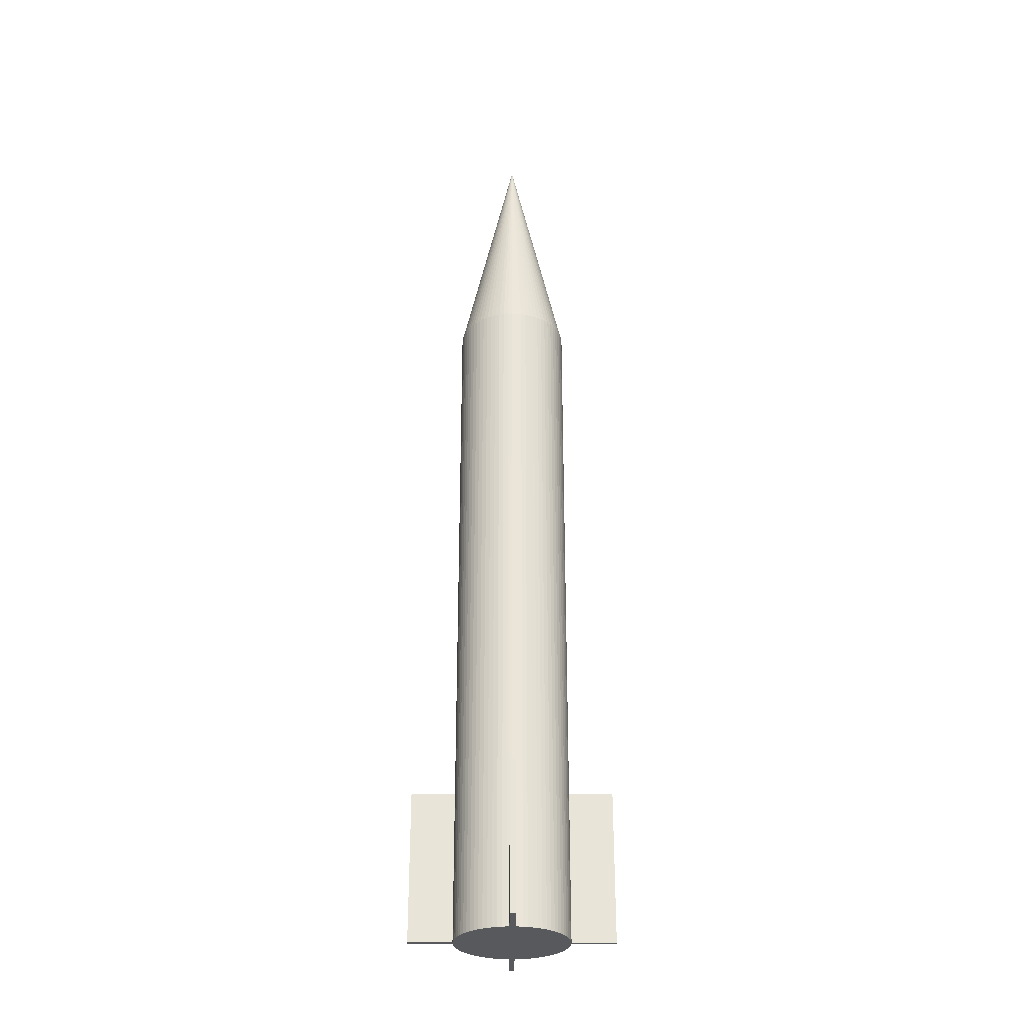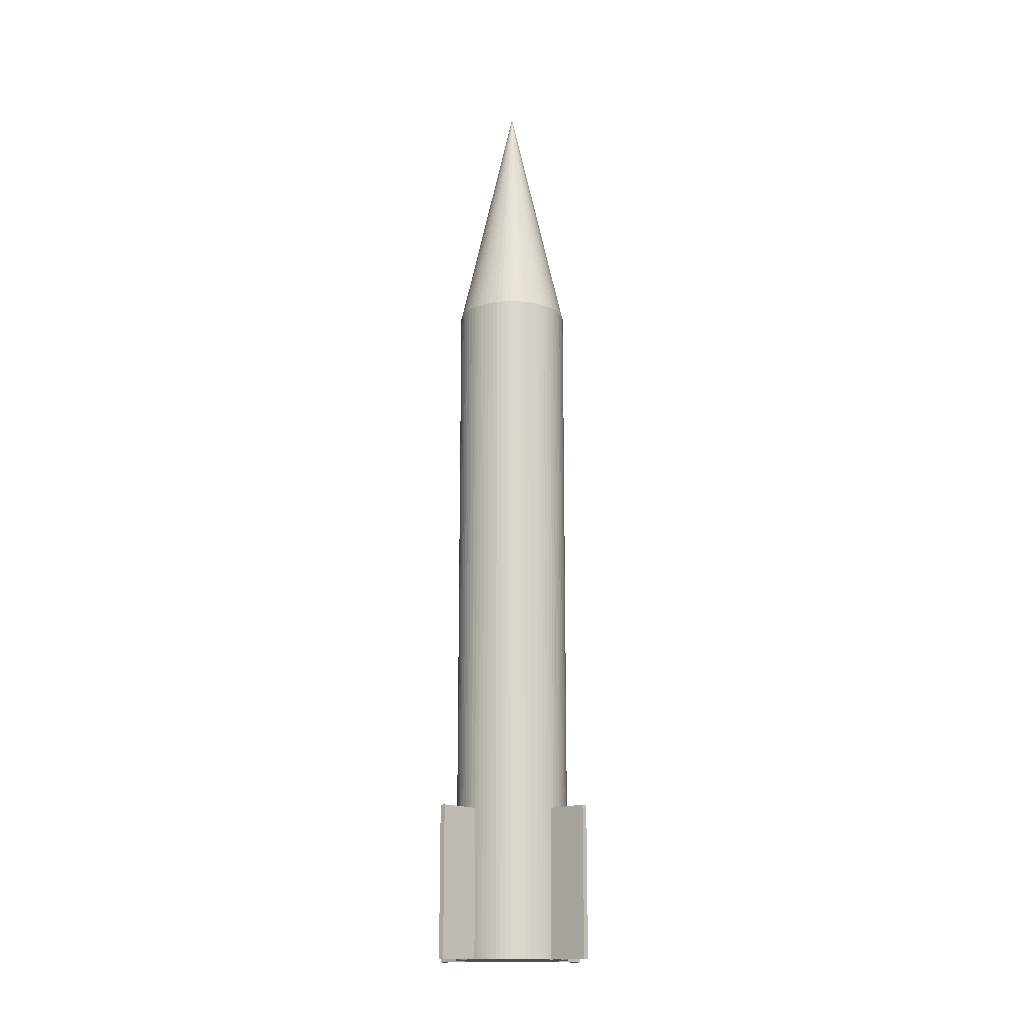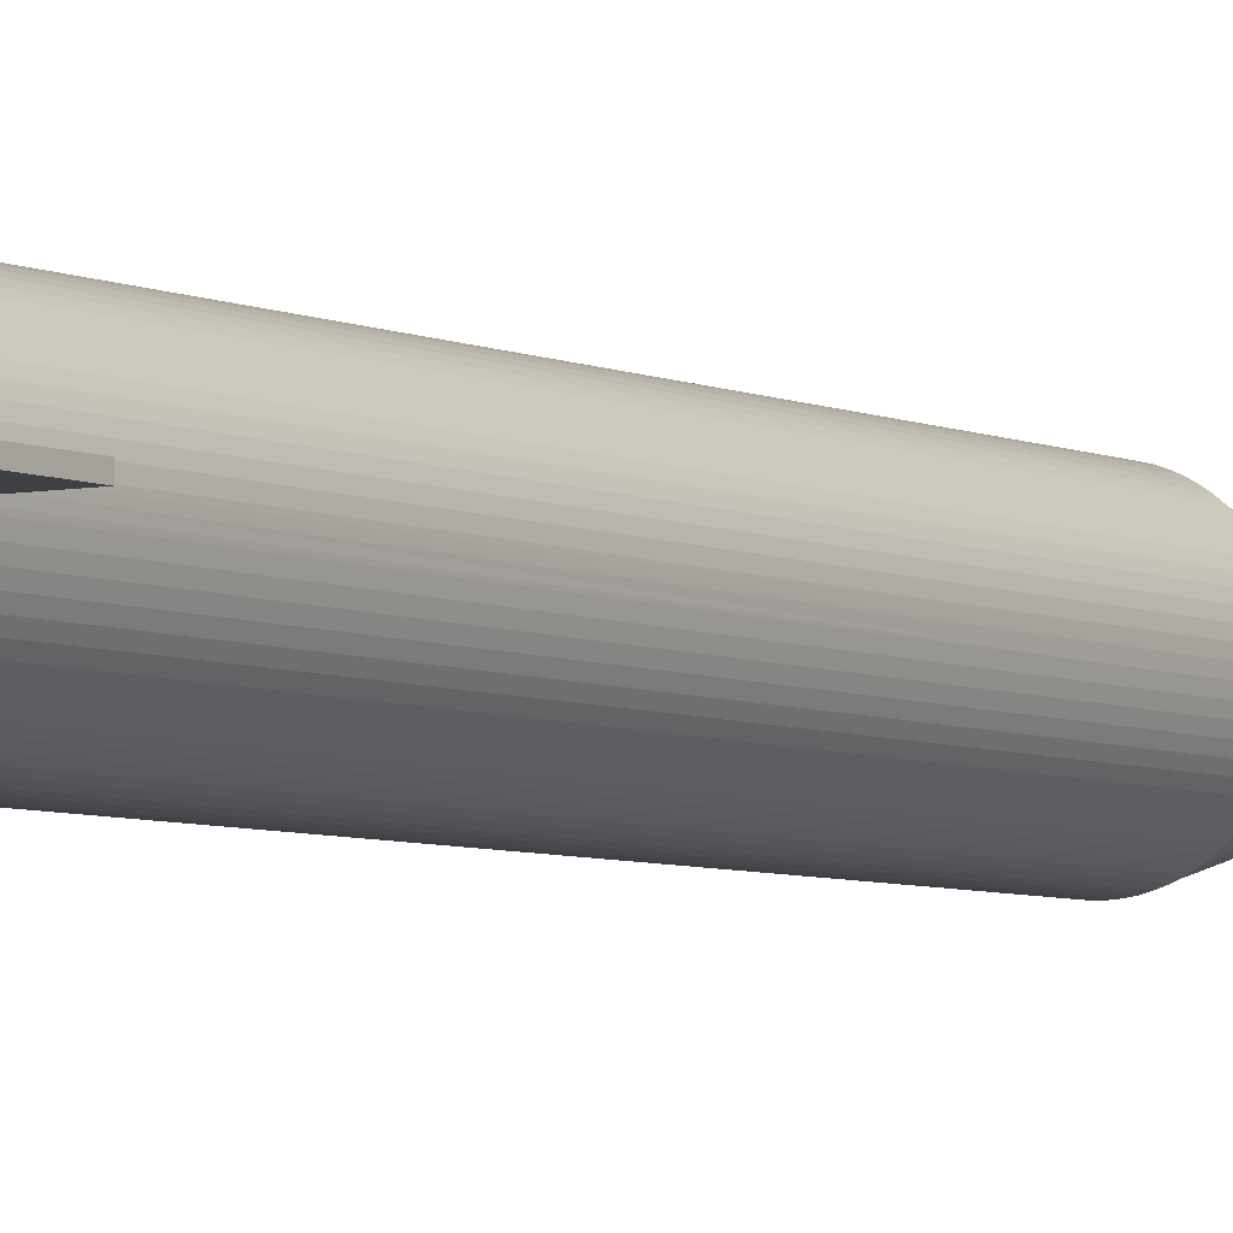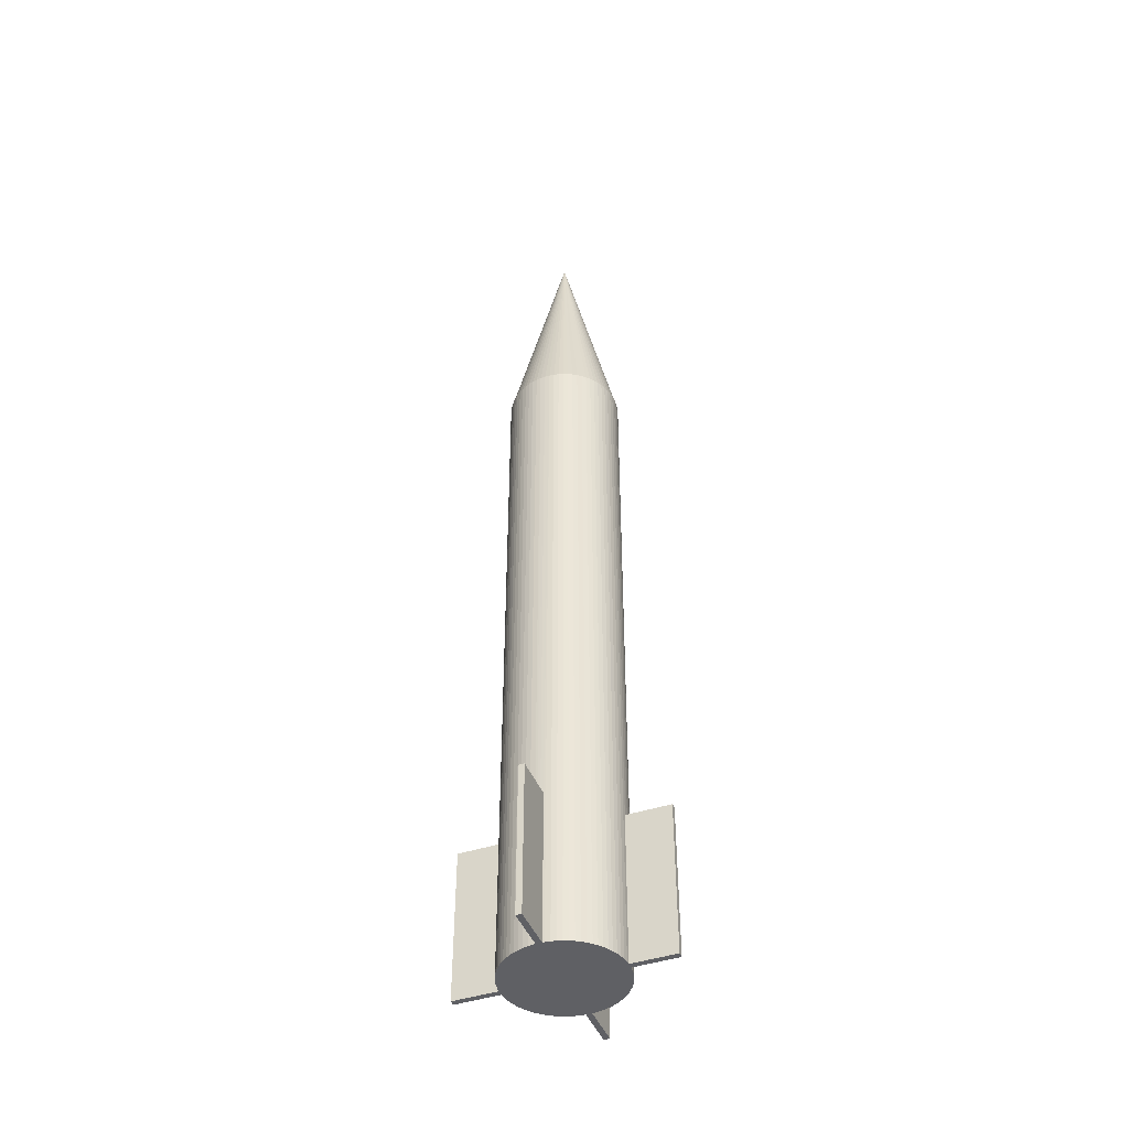
<metadata>
{"format":"obj","ext":"obj","renderer":"f3d","projection":"perspective","resolution":1024,"background":"white","views":[{"elev":-29.4,"azim":-90.4,"up":"+Z"},{"elev":-15.9,"azim":133.7,"up":"+Z"},{"elev":-5.0,"azim":-146.1,"up":"+Y"},{"elev":-44.3,"azim":-68.9,"up":"+Z"}]}
</metadata>
<code>
v 0.1269 -0.005464 0.3327
v 0.1268 -0.006515 0.3327
v 0.2233 -0.006515 0.3327
v 0.1269 0.005464 0.3327
v 0.2233 0.006185 0.3327
v 0.1268 0.006185 0.3327
v 0.2233 0.006185 0
v 0.2233 -0.006515 0
v 0.1268 0.006185 0
v 0.1268 -0.006515 0
v -0.006349 -0.2233 0.3327
v -0.006349 -0.1268 0.3327
v -0.006349 -0.2233 0
v -0.006349 -0.1268 0
v 0.006351 -0.2233 0.3327
v 0.006351 -0.2233 0
v -0.01364 -0.1263 4.441e-16
v -0.1265 0.01092 4.441e-16
v -0.1268 0.006185 0
v -0.1268 0.006185 0.3327
v 0.008193 0.1267 4.441e-16
v 0.006351 0.1268 0
v 0.006351 0.1268 0.3327
v 0.1259 0.01635 1.554
v 0.1269 0.005464 1.554
v 0.1259 -0.01635 4.441e-16
v 0.006351 -0.1268 0.3327
v 0.008193 -0.1267 1.554
v -0.002733 -0.127 0.3327
v -0.002733 -0.127 1.554
v -0.01364 -0.1263 1.554
v -0.02444 -0.1246 1.554
v -0.02444 -0.1246 4.441e-16
v -0.03506 -0.1221 1.554
v -0.03506 -0.1221 4.441e-16
v -0.04543 -0.1186 1.554
v -0.04543 -0.1186 4.441e-16
v -0.05545 -0.1143 1.554
v -0.05545 -0.1143 4.441e-16
v -0.06507 -0.1091 1.554
v -0.06507 -0.1091 4.441e-16
v -0.07421 -0.1031 1.554
v -0.07421 -0.1031 4.441e-16
v -0.08279 -0.0963 1.554
v -0.08279 -0.0963 4.441e-16
v -0.09076 -0.08883 1.554
v -0.09076 -0.08883 4.441e-16
v -0.09806 -0.0807 1.554
v -0.09806 -0.0807 4.441e-16
v -0.1046 -0.07197 1.554
v -0.1046 -0.07197 4.441e-16
v -0.1104 -0.06271 1.554
v -0.1104 -0.06271 4.441e-16
v -0.1154 -0.05298 1.554
v -0.1154 -0.05298 4.441e-16
v -0.1195 -0.04287 1.554
v -0.1195 -0.04287 4.441e-16
v -0.1228 -0.03243 1.554
v -0.1228 -0.03243 4.441e-16
v -0.1251 -0.02175 1.554
v -0.1251 -0.02175 4.441e-16
v -0.1265 -0.01092 1.554
v -0.1265 -0.01092 4.441e-16
v 0.127 5.444e-17 1.554
v 0.1269 -0.005464 1.554
v 0.1259 -0.01635 1.554
v 0.1241 -0.02712 1.554
v 0.1241 -0.02712 4.441e-16
v 0.1213 -0.03768 1.554
v 0.1213 -0.03768 4.441e-16
v 0.1176 -0.04797 1.554
v 0.1176 -0.04797 4.441e-16
v 0.113 -0.0579 1.554
v 0.113 -0.0579 4.441e-16
v 0.1076 -0.0674 1.554
v 0.1076 -0.0674 4.441e-16
v 0.1014 -0.07641 1.554
v 0.1014 -0.07641 4.441e-16
v 0.0945 -0.08484 1.554
v 0.0945 -0.08484 4.441e-16
v 0.08686 -0.09265 1.554
v 0.08686 -0.09265 4.441e-16
v 0.07857 -0.09978 1.554
v 0.07857 -0.09978 4.441e-16
v 0.0697 -0.1062 1.554
v 0.0697 -0.1062 4.441e-16
v 0.06032 -0.1118 1.554
v 0.06032 -0.1118 4.441e-16
v 0.05049 -0.1165 1.554
v 0.05049 -0.1165 4.441e-16
v 0.04028 -0.1204 1.554
v 0.04028 -0.1204 4.441e-16
v 0.02978 -0.1235 1.554
v 0.02978 -0.1235 4.441e-16
v 0.01906 -0.1256 1.554
v 0.01906 -0.1256 4.441e-16
v 0.008193 -0.1267 4.441e-16
v 0.006351 -0.1268 0
v -0.006349 0.1268 0.3327
v -0.01364 0.1263 1.554
v -0.002733 0.127 0.3327
v -0.002733 0.127 1.554
v 0.008193 0.1267 1.554
v 0.01906 0.1256 1.554
v 0.01906 0.1256 4.441e-16
v 0.02978 0.1235 1.554
v 0.02978 0.1235 4.441e-16
v 0.04028 0.1204 1.554
v 0.04028 0.1204 4.441e-16
v 0.05049 0.1165 1.554
v 0.05049 0.1165 4.441e-16
v 0.06032 0.1118 1.554
v 0.06032 0.1118 4.441e-16
v 0.0697 0.1062 1.554
v 0.0697 0.1062 4.441e-16
v 0.07857 0.09978 1.554
v 0.07857 0.09978 4.441e-16
v 0.08686 0.09265 1.554
v 0.08686 0.09265 4.441e-16
v 0.0945 0.08484 1.554
v 0.0945 0.08484 4.441e-16
v 0.1014 0.07641 1.554
v 0.1014 0.07641 4.441e-16
v 0.1076 0.0674 1.554
v 0.1076 0.0674 4.441e-16
v 0.113 0.0579 1.554
v 0.113 0.0579 4.441e-16
v 0.1176 0.04797 1.554
v 0.1176 0.04797 4.441e-16
v 0.1213 0.03768 1.554
v 0.1213 0.03768 4.441e-16
v 0.1241 0.02712 1.554
v 0.1241 0.02712 4.441e-16
v 0.1259 0.01635 4.441e-16
v -0.1268 -0.006515 0
v -0.1268 -0.006515 0.3327
v -0.127 7.777e-18 0.3327
v -0.127 7.777e-18 1.554
v -0.1265 0.01092 1.554
v -0.1251 0.02175 1.554
v -0.1251 0.02175 4.441e-16
v -0.1228 0.03243 1.554
v -0.1228 0.03243 4.441e-16
v -0.1195 0.04287 1.554
v -0.1195 0.04287 4.441e-16
v -0.1154 0.05298 1.554
v -0.1154 0.05298 4.441e-16
v -0.1104 0.06271 1.554
v -0.1104 0.06271 4.441e-16
v -0.1046 0.07197 1.554
v -0.1046 0.07197 4.441e-16
v -0.09806 0.0807 1.554
v -0.09806 0.0807 4.441e-16
v -0.09076 0.08883 1.554
v -0.09076 0.08883 4.441e-16
v -0.08279 0.0963 1.554
v -0.08279 0.0963 4.441e-16
v -0.07421 0.1031 1.554
v -0.07421 0.1031 4.441e-16
v -0.06507 0.1091 1.554
v -0.06507 0.1091 4.441e-16
v -0.05545 0.1143 1.554
v -0.05545 0.1143 4.441e-16
v -0.04543 0.1186 1.554
v -0.04543 0.1186 4.441e-16
v -0.03506 0.1221 1.554
v -0.03506 0.1221 4.441e-16
v -0.02444 0.1246 1.554
v -0.02444 0.1246 4.441e-16
v -0.01364 0.1263 4.441e-16
v -0.006349 0.1268 0
v -0.1243 0.02161 1.554
v -0.1257 0.01084 1.554
v 0 0 2.112
v -0.122 0.03221 1.554
v -0.1188 0.04258 1.554
v -0.1147 0.05263 1.554
v -0.1097 0.06229 1.554
v -0.1039 0.07149 1.554
v -0.09741 0.08016 1.554
v -0.09016 0.08824 1.554
v -0.08224 0.09566 1.554
v -0.07371 0.1024 1.554
v -0.06464 0.1083 1.554
v -0.05509 0.1135 1.554
v -0.04513 0.1178 1.554
v -0.03483 0.1213 1.554
v -0.02428 0.1238 1.554
v -0.01355 0.1254 1.554
v -0.002714 0.1261 1.554
v 0.008138 0.1259 1.554
v 0.01893 0.1247 1.554
v 0.02958 0.1226 1.554
v 0.04002 0.1196 1.554
v 0.05015 0.1158 1.554
v 0.05992 0.111 1.554
v 0.06924 0.1055 1.554
v 0.07805 0.09911 1.554
v 0.08628 0.09204 1.554
v 0.09387 0.08428 1.554
v 0.1008 0.0759 1.554
v 0.1069 0.06695 1.554
v 0.1123 0.05752 1.554
v 0.1168 0.04765 1.554
v 0.1205 0.03743 1.554
v 0.1232 0.02694 1.554
v 0.1251 0.01624 1.554
v 0.126 0.005427 1.554
v 0.126 -0.005427 1.554
v 0.1251 -0.01624 1.554
v 0.1232 -0.02694 1.554
v 0.1205 -0.03743 1.554
v 0.1168 -0.04765 1.554
v 0.1123 -0.05752 1.554
v 0.1069 -0.06695 1.554
v 0.1008 -0.0759 1.554
v 0.09387 -0.08428 1.554
v 0.08628 -0.09204 1.554
v 0.07805 -0.09911 1.554
v 0.06924 -0.1055 1.554
v 0.05992 -0.111 1.554
v 0.05015 -0.1158 1.554
v 0.04002 -0.1196 1.554
v 0.02958 -0.1226 1.554
v 0.01893 -0.1247 1.554
v 0.008138 -0.1259 1.554
v -0.002714 -0.1261 1.554
v -0.01355 -0.1254 1.554
v -0.02428 -0.1238 1.554
v -0.03483 -0.1213 1.554
v -0.04513 -0.1178 1.554
v -0.05509 -0.1135 1.554
v -0.06464 -0.1083 1.554
v -0.07371 -0.1024 1.554
v -0.08224 -0.09566 1.554
v -0.09016 -0.08824 1.554
v -0.09741 -0.08016 1.554
v -0.1039 -0.07149 1.554
v -0.1097 -0.06229 1.554
v -0.1147 -0.05263 1.554
v -0.1188 -0.04258 1.554
v -0.122 -0.03221 1.554
v -0.1243 -0.02161 1.554
v -0.1257 -0.01084 1.554
v -0.1262 0 1.554
v -0.006349 0.2233 0
v 0.006351 0.2233 0
v -0.2233 -0.006515 0
v -0.2233 0.006185 0
v -0.006349 0.2233 0.3327
v 0.006351 0.2233 0.3327
v -0.2233 -0.006515 0.3327
v -0.2233 0.006185 0.3327
g obj_41115199
f 1 2 3
f 1 3 4
f 3 5 4
f 4 5 6
f 5 3 7
f 3 8 7
f 6 5 9
f 5 7 9
f 3 2 8
f 2 10 8
f 11 12 13
f 12 14 13
f 15 11 16
f 11 13 16
f 17 14 12
f 18 19 20
f 21 22 23
f 6 24 4
f 24 25 4
f 4 25 1
f 26 10 2
f 27 28 29
f 28 30 29
f 29 30 12
f 30 31 12
f 12 31 17
f 31 32 17
f 17 32 33
f 32 34 33
f 33 34 35
f 34 36 35
f 35 36 37
f 36 38 37
f 37 38 39
f 38 40 39
f 39 40 41
f 40 42 41
f 41 42 43
f 42 44 43
f 43 44 45
f 44 46 45
f 45 46 47
f 46 48 47
f 47 48 49
f 48 50 49
f 49 50 51
f 50 52 51
f 51 52 53
f 52 54 53
f 53 54 55
f 54 56 55
f 55 56 57
f 56 58 57
f 57 58 59
f 58 60 59
f 59 60 61
f 60 62 61
f 61 62 63
f 25 64 1
f 64 65 1
f 1 65 2
f 65 66 2
f 2 66 26
f 66 67 26
f 26 67 68
f 67 69 68
f 68 69 70
f 69 71 70
f 70 71 72
f 71 73 72
f 72 73 74
f 73 75 74
f 74 75 76
f 75 77 76
f 76 77 78
f 77 79 78
f 78 79 80
f 79 81 80
f 80 81 82
f 81 83 82
f 82 83 84
f 83 85 84
f 84 85 86
f 85 87 86
f 86 87 88
f 87 89 88
f 88 89 90
f 89 91 90
f 90 91 92
f 91 93 92
f 92 93 94
f 93 95 94
f 94 95 96
f 95 28 96
f 96 28 97
f 28 27 97
f 97 27 98
f 99 100 101
f 100 102 101
f 101 102 23
f 102 103 23
f 23 103 21
f 103 104 21
f 21 104 105
f 104 106 105
f 105 106 107
f 106 108 107
f 107 108 109
f 108 110 109
f 109 110 111
f 110 112 111
f 111 112 113
f 112 114 113
f 113 114 115
f 114 116 115
f 115 116 117
f 116 118 117
f 117 118 119
f 118 120 119
f 119 120 121
f 120 122 121
f 121 122 123
f 122 124 123
f 123 124 125
f 124 126 125
f 125 126 127
f 126 128 127
f 127 128 129
f 128 130 129
f 129 130 131
f 130 132 131
f 131 132 133
f 132 24 133
f 133 24 134
f 24 6 134
f 134 6 9
f 135 63 136
f 63 62 136
f 136 62 137
f 62 138 137
f 137 138 20
f 138 139 20
f 20 139 18
f 139 140 18
f 18 140 141
f 140 142 141
f 141 142 143
f 142 144 143
f 143 144 145
f 144 146 145
f 145 146 147
f 146 148 147
f 147 148 149
f 148 150 149
f 149 150 151
f 150 152 151
f 151 152 153
f 152 154 153
f 153 154 155
f 154 156 155
f 155 156 157
f 156 158 157
f 157 158 159
f 158 160 159
f 159 160 161
f 160 162 161
f 161 162 163
f 162 164 163
f 163 164 165
f 164 166 165
f 165 166 167
f 166 168 167
f 167 168 169
f 168 100 169
f 169 100 170
f 100 99 170
f 170 99 171
f 172 173 174
f 172 174 175
f 176 175 174
f 177 176 174
f 178 177 174
f 179 178 174
f 180 179 174
f 181 180 174
f 182 181 174
f 183 182 174
f 184 183 174
f 185 184 174
f 186 185 174
f 187 186 174
f 188 187 174
f 189 188 174
f 190 189 174
f 191 190 174
f 192 191 174
f 193 192 174
f 194 193 174
f 195 194 174
f 196 195 174
f 197 196 174
f 198 197 174
f 199 198 174
f 200 199 174
f 201 200 174
f 202 201 174
f 203 202 174
f 204 203 174
f 205 204 174
f 206 205 174
f 207 206 174
f 208 207 174
f 209 208 174
f 210 209 174
f 211 210 174
f 212 211 174
f 213 212 174
f 214 213 174
f 215 214 174
f 216 215 174
f 217 216 174
f 218 217 174
f 219 218 174
f 220 219 174
f 221 220 174
f 222 221 174
f 223 222 174
f 224 223 174
f 225 224 174
f 226 225 174
f 227 226 174
f 228 227 174
f 229 228 174
f 230 229 174
f 231 230 174
f 232 231 174
f 233 232 174
f 234 233 174
f 235 234 174
f 236 235 174
f 237 236 174
f 238 237 174
f 239 238 174
f 240 239 174
f 241 240 174
f 242 241 174
f 243 242 174
f 244 243 174
f 245 244 174
f 173 245 174
f 97 98 9
f 246 247 171
f 247 22 171
f 248 249 135
f 249 19 135
f 16 13 98
f 13 14 98
f 98 14 63
f 18 141 170
f 141 143 170
f 170 143 145
f 170 171 18
f 171 22 18
f 18 22 19
f 22 98 19
f 19 98 135
f 98 63 135
f 92 94 26
f 14 17 63
f 17 33 63
f 63 33 35
f 147 149 151
f 7 8 9
f 8 10 9
f 9 10 97
f 10 26 97
f 97 26 96
f 26 94 96
f 35 37 63
f 37 39 63
f 63 39 61
f 155 157 145
f 157 159 145
f 22 21 98
f 21 105 98
f 98 105 107
f 131 133 98
f 133 134 98
f 98 134 9
f 86 88 26
f 88 90 26
f 26 90 92
f 41 43 57
f 43 45 57
f 41 57 39
f 57 59 39
f 39 59 61
f 147 151 145
f 151 153 145
f 145 153 155
f 159 161 145
f 161 163 145
f 145 163 165
f 68 70 26
f 70 72 26
f 26 72 74
f 74 76 26
f 76 78 26
f 26 78 80
f 165 167 145
f 167 169 145
f 145 169 170
f 107 109 98
f 109 111 98
f 98 111 113
f 113 115 98
f 115 117 98
f 98 117 119
f 80 82 26
f 82 84 26
f 26 84 86
f 49 51 53
f 119 121 98
f 121 123 98
f 98 123 125
f 45 47 57
f 47 49 57
f 57 49 55
f 49 53 55
f 125 127 98
f 127 129 98
f 98 129 131
f 66 65 209
f 65 64 209
f 209 64 208
f 64 25 208
f 208 25 207
f 25 24 207
f 207 24 206
f 24 132 206
f 206 132 205
f 132 130 205
f 205 130 204
f 130 128 204
f 204 128 203
f 128 126 203
f 203 126 202
f 126 124 202
f 202 124 201
f 124 122 201
f 201 122 200
f 122 120 200
f 200 120 199
f 120 118 199
f 199 118 198
f 118 116 198
f 198 116 197
f 116 114 197
f 197 114 196
f 114 112 196
f 196 112 195
f 112 110 195
f 195 110 194
f 110 108 194
f 194 108 193
f 108 106 193
f 193 106 192
f 106 104 192
f 192 104 191
f 104 103 191
f 191 103 190
f 103 102 190
f 190 102 189
f 102 100 189
f 189 100 188
f 100 168 188
f 188 168 187
f 168 166 187
f 187 166 186
f 166 164 186
f 186 164 185
f 164 162 185
f 185 162 184
f 162 160 184
f 184 160 183
f 160 158 183
f 183 158 182
f 158 156 182
f 182 156 181
f 156 154 181
f 181 154 180
f 154 152 180
f 180 152 179
f 152 150 179
f 179 150 178
f 150 148 178
f 178 148 177
f 148 146 177
f 177 146 176
f 146 144 176
f 176 144 175
f 144 142 175
f 175 142 172
f 142 140 172
f 172 140 173
f 140 139 173
f 173 139 245
f 139 138 245
f 245 138 244
f 138 62 244
f 244 62 243
f 62 60 243
f 243 60 242
f 60 58 242
f 242 58 241
f 58 56 241
f 241 56 240
f 56 54 240
f 240 54 239
f 54 52 239
f 239 52 238
f 52 50 238
f 238 50 237
f 50 48 237
f 237 48 236
f 48 46 236
f 236 46 235
f 46 44 235
f 235 44 234
f 44 42 234
f 234 42 233
f 42 40 233
f 233 40 232
f 40 38 232
f 232 38 231
f 38 36 231
f 231 36 230
f 36 34 230
f 230 34 229
f 34 32 229
f 229 32 228
f 32 31 228
f 228 31 227
f 31 30 227
f 227 30 226
f 30 28 226
f 226 28 225
f 28 95 225
f 225 95 224
f 95 93 224
f 224 93 223
f 93 91 223
f 223 91 222
f 91 89 222
f 222 89 221
f 89 87 221
f 221 87 220
f 87 85 220
f 220 85 219
f 85 83 219
f 219 83 218
f 83 81 218
f 218 81 217
f 81 79 217
f 217 79 216
f 79 77 216
f 216 77 215
f 77 75 215
f 215 75 214
f 75 73 214
f 214 73 213
f 73 71 213
f 213 71 212
f 71 69 212
f 212 69 211
f 69 67 211
f 211 67 210
f 67 66 210
f 210 66 209
f 27 15 98
f 15 16 98
f 15 27 11
f 27 29 11
f 11 29 12
f 99 250 171
f 250 246 171
f 250 251 246
f 251 247 246
f 251 23 247
f 23 22 247
f 23 251 101
f 251 250 101
f 101 250 99
f 136 252 135
f 252 248 135
f 252 253 248
f 253 249 248
f 253 20 249
f 20 19 249
f 252 136 253
f 136 137 253
f 253 137 20

</code>
